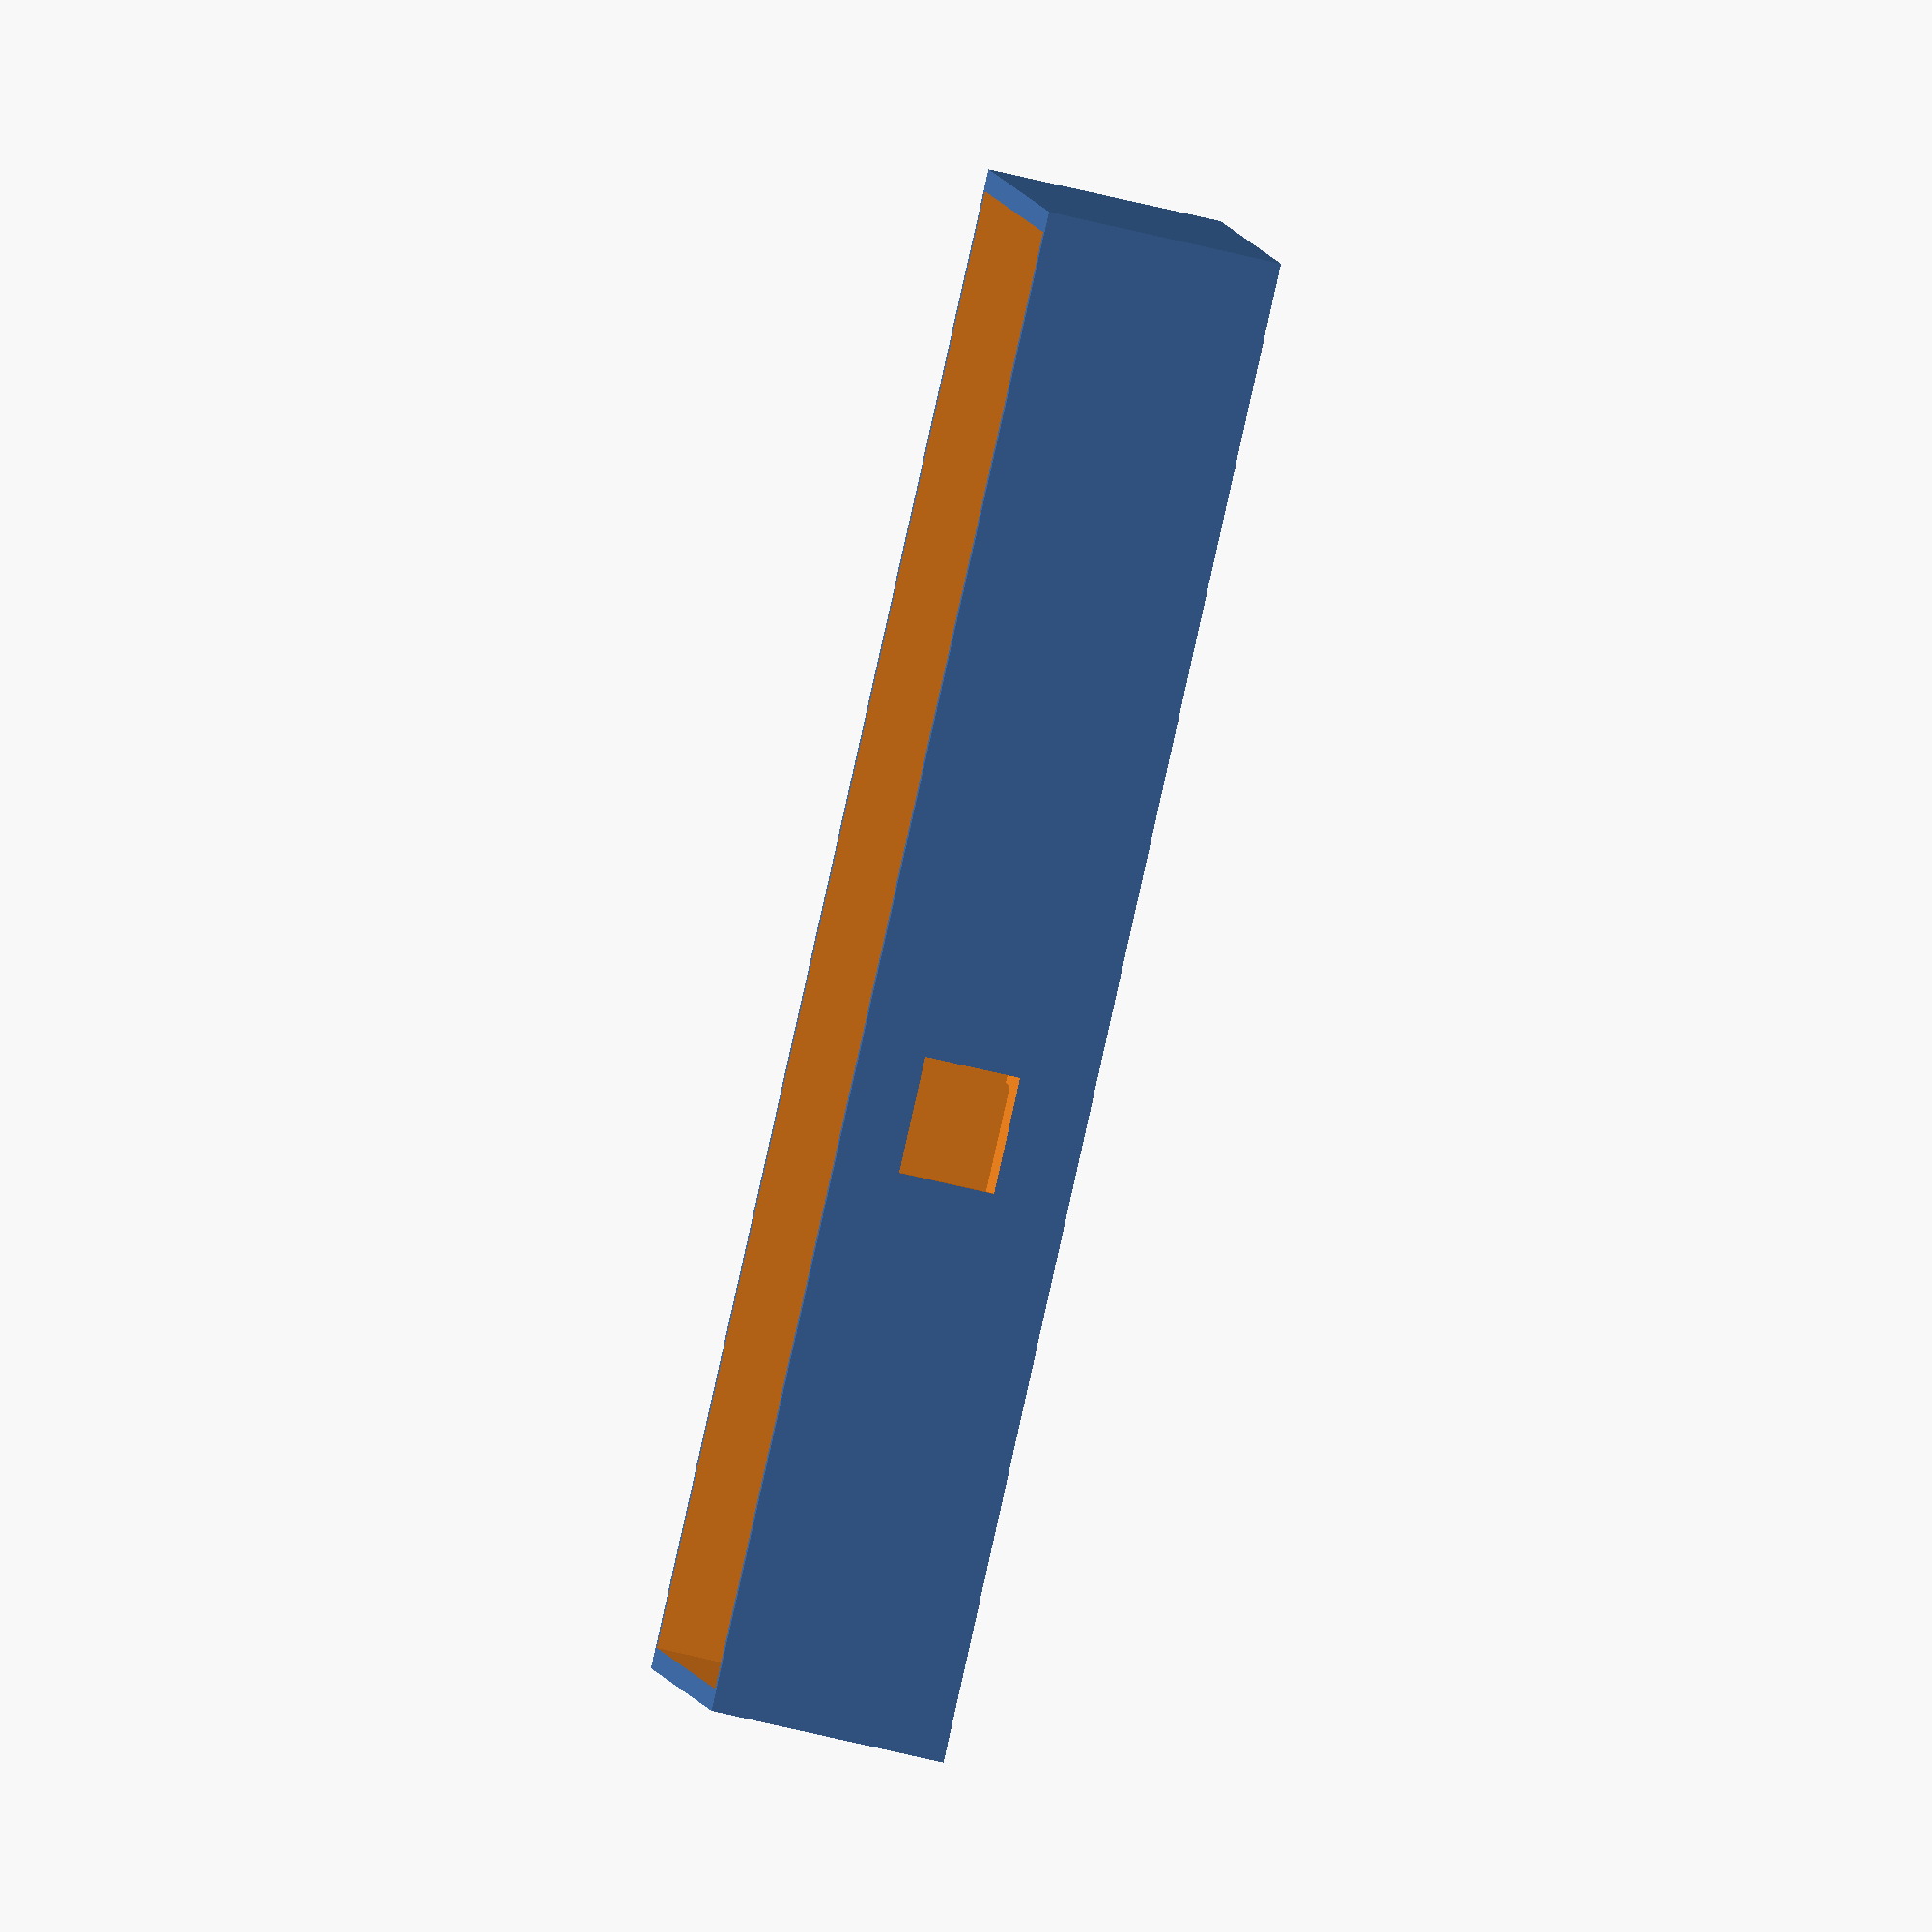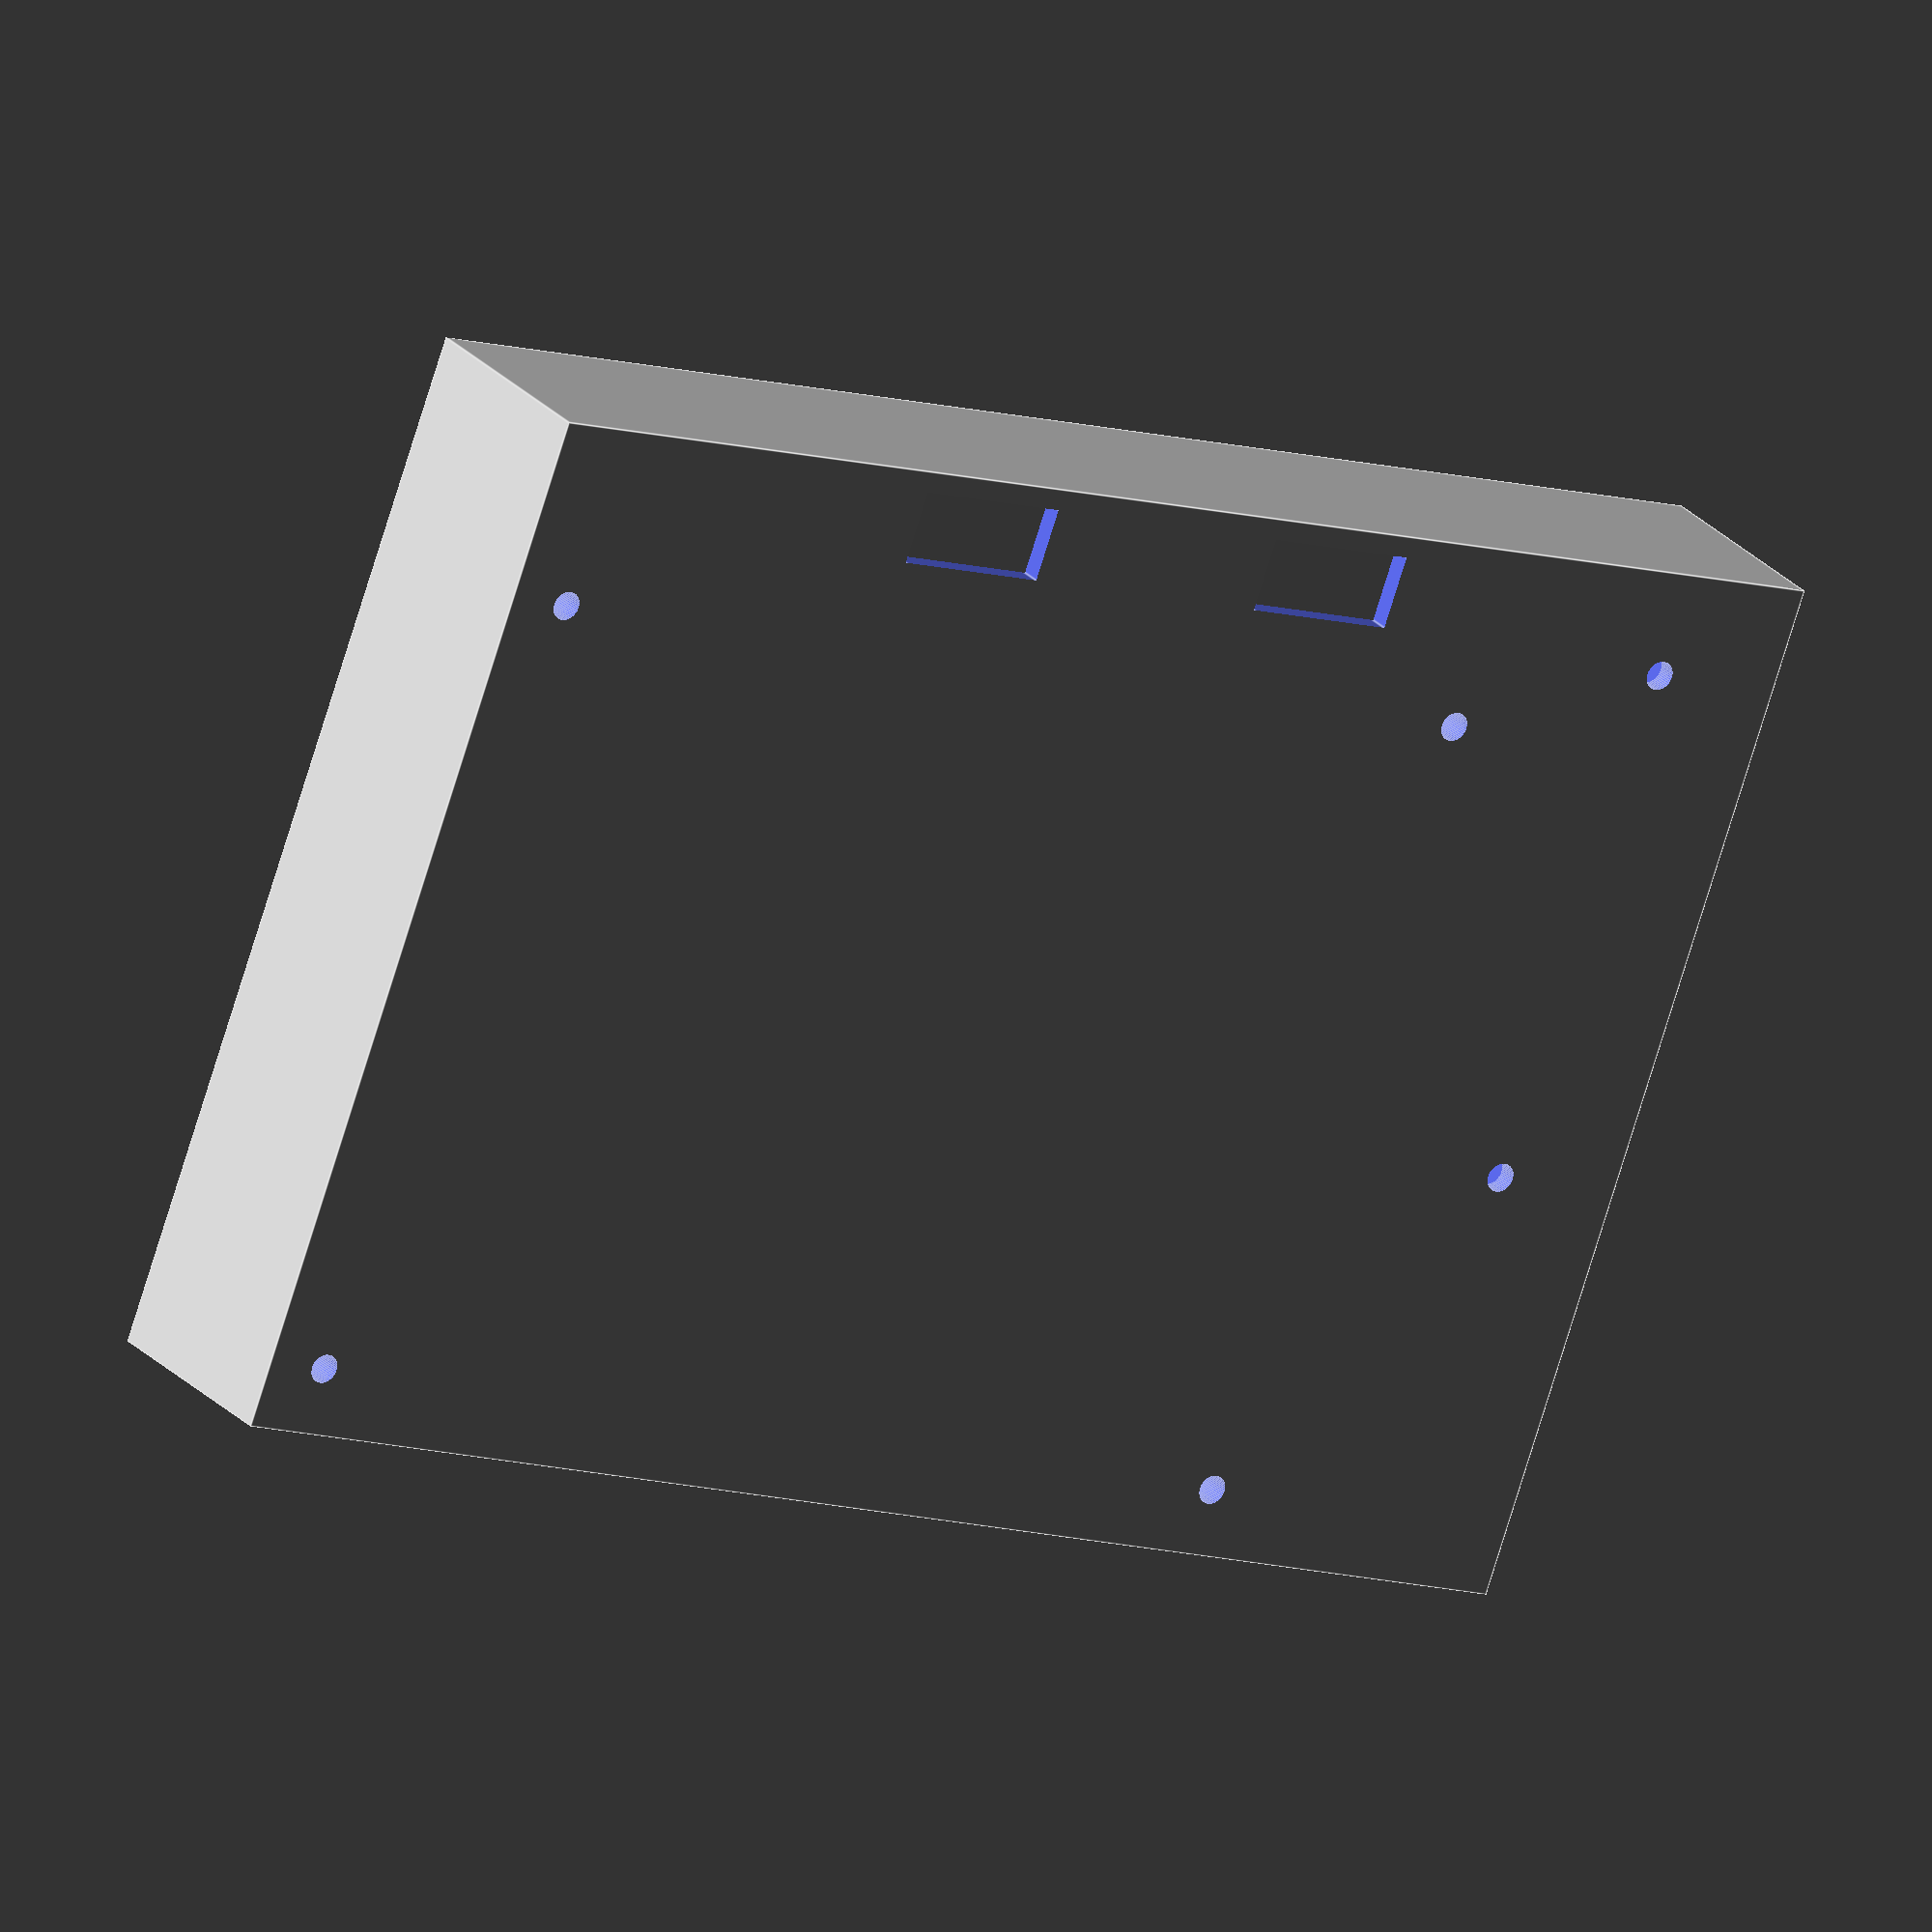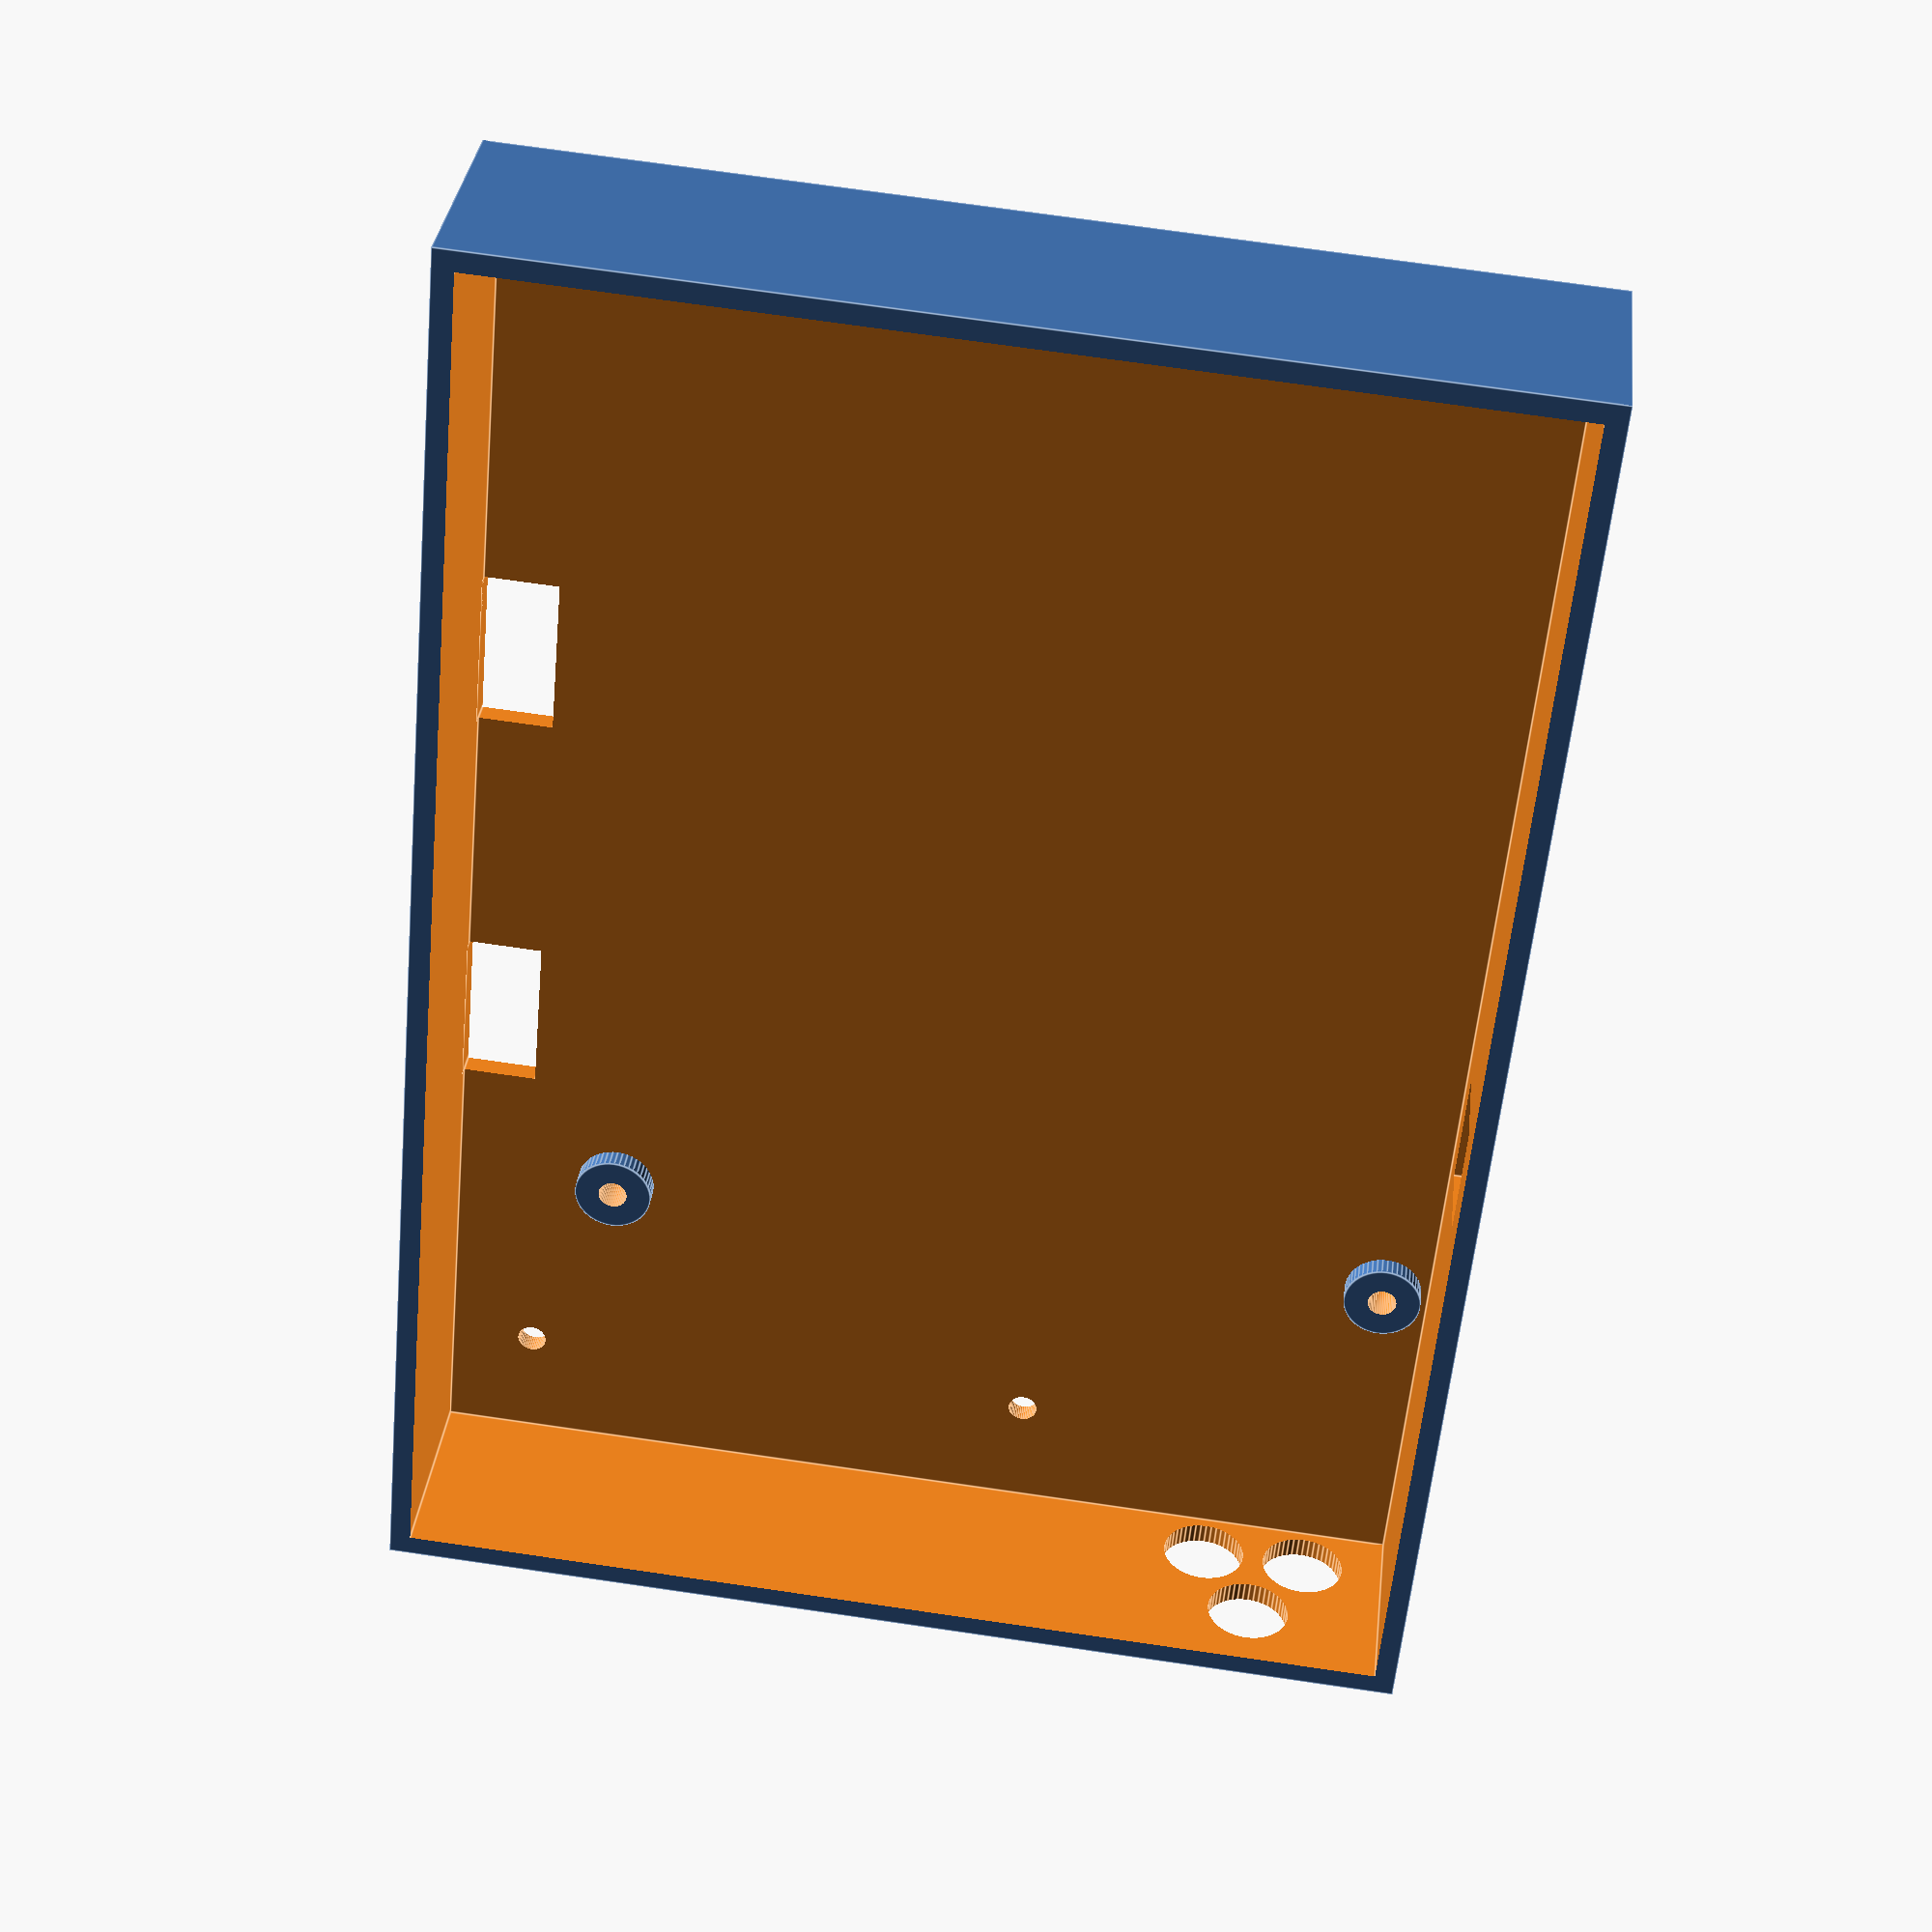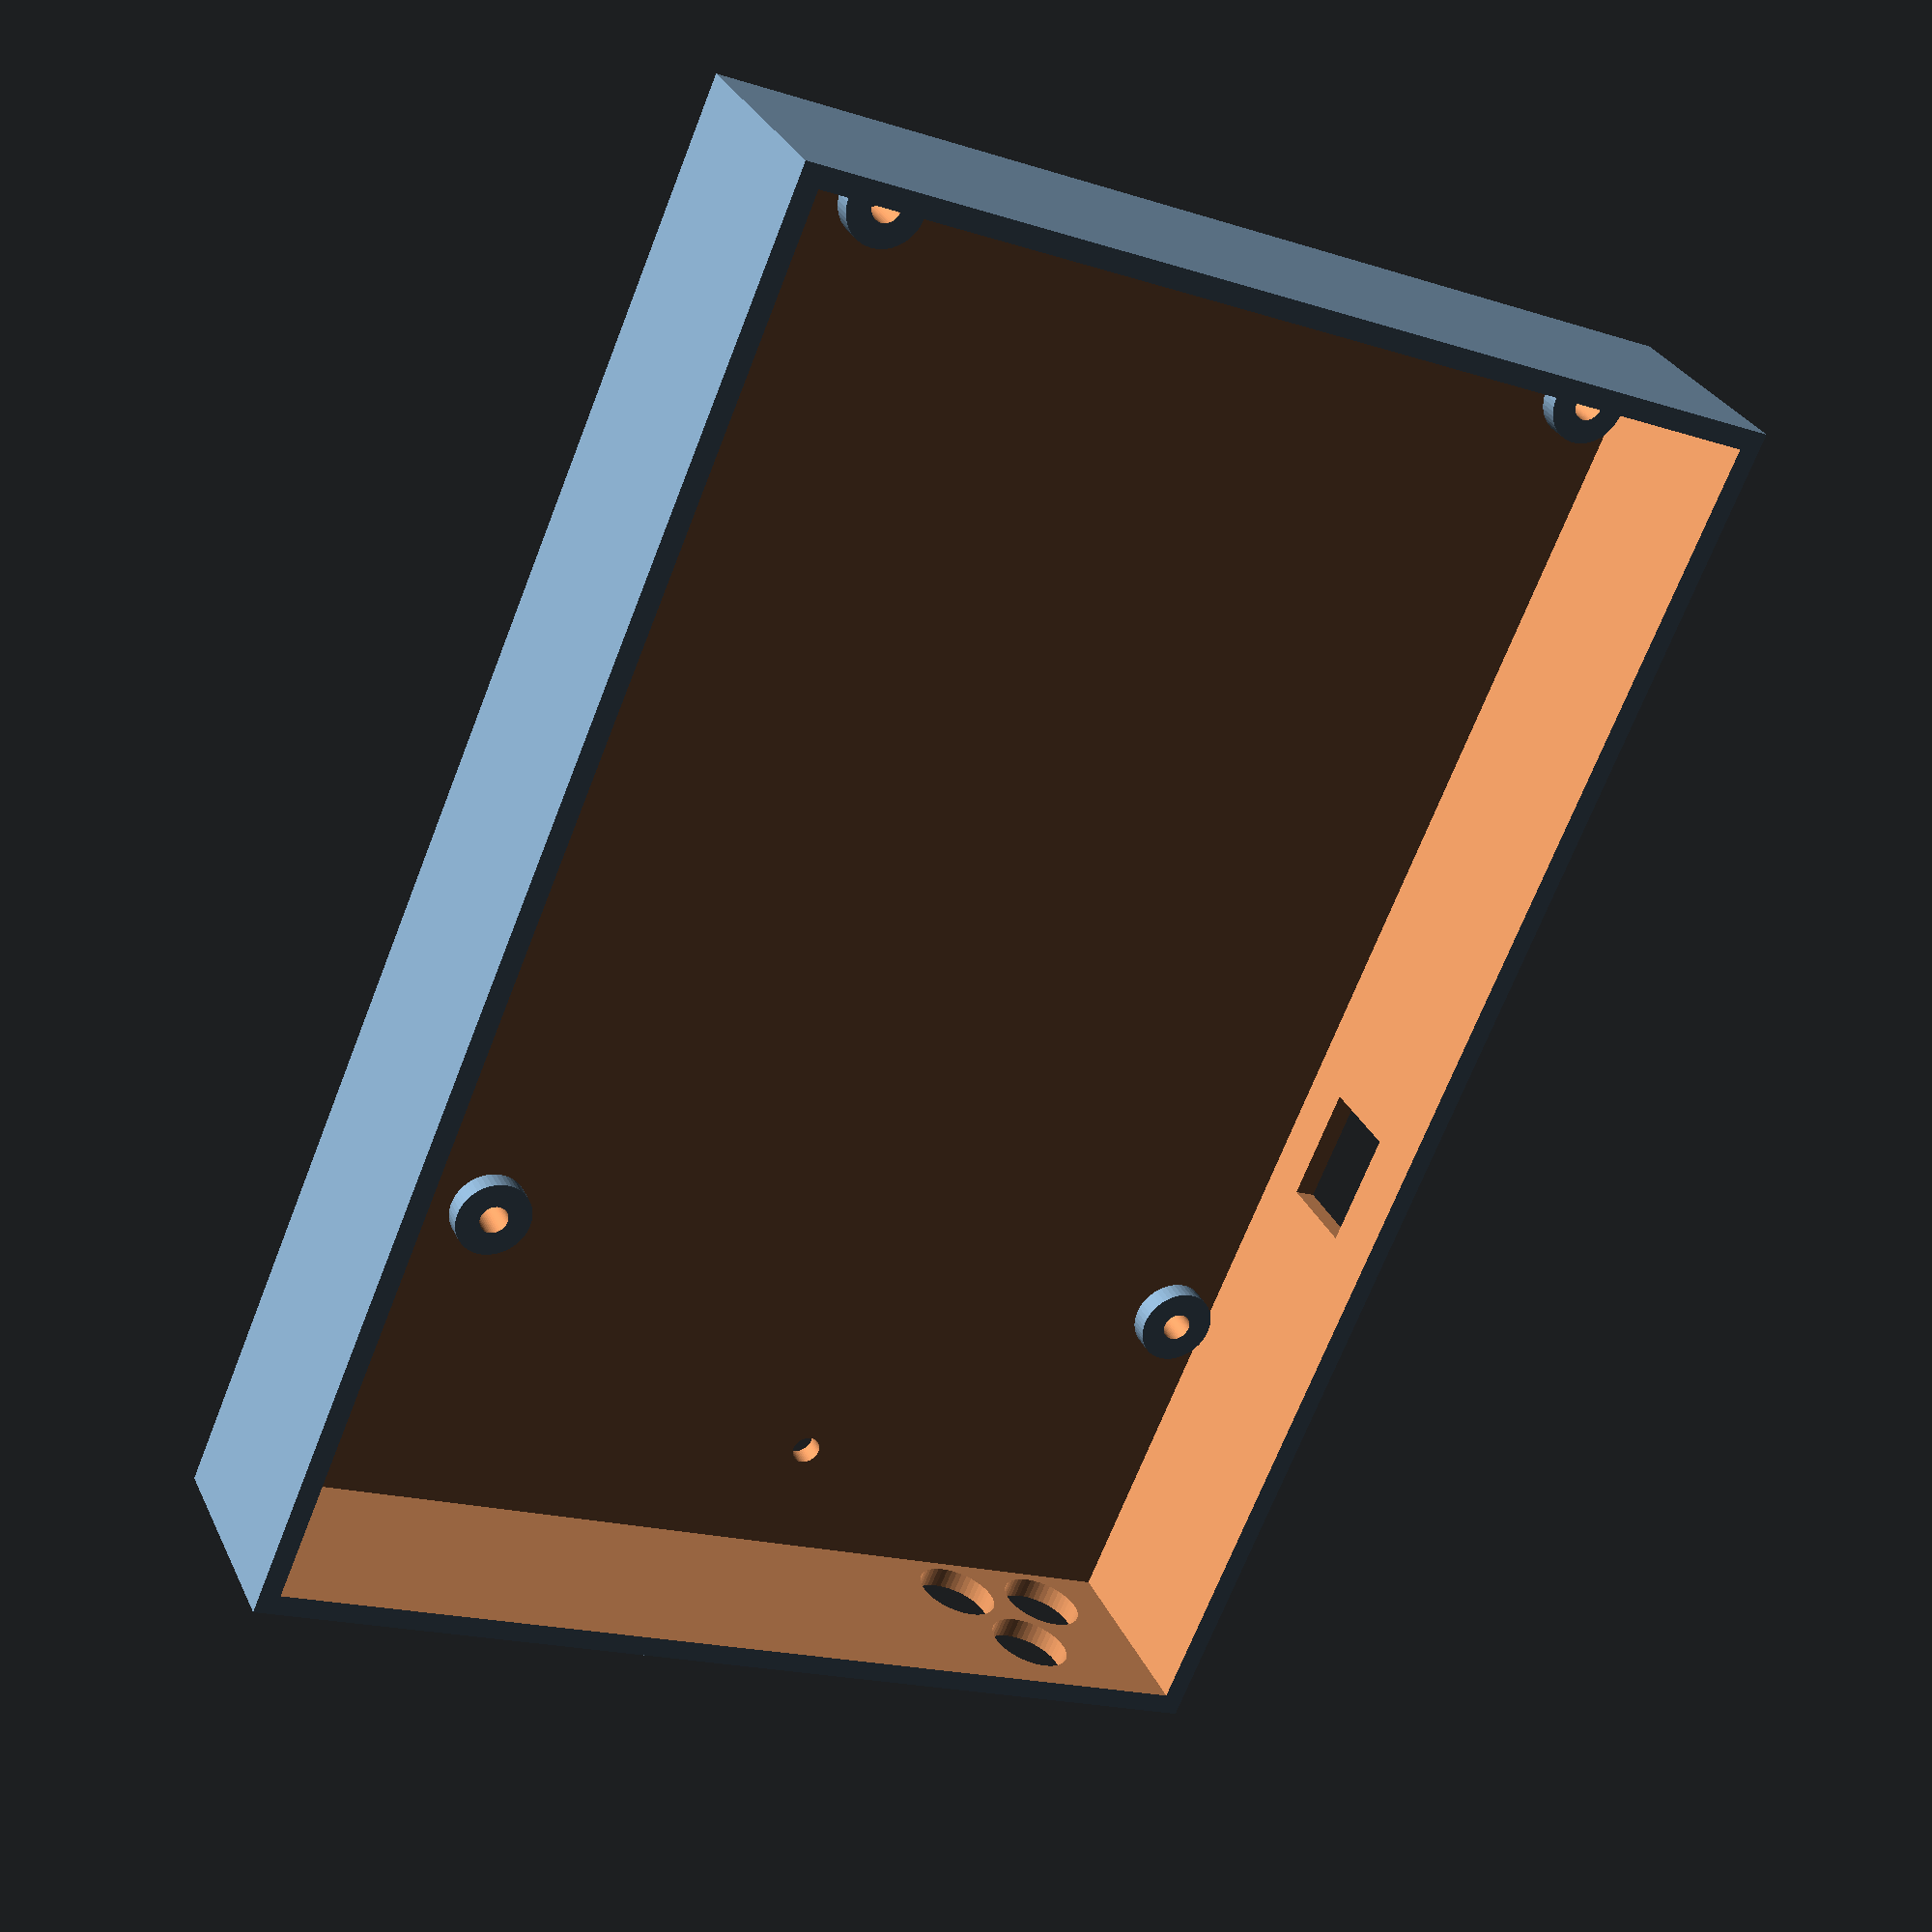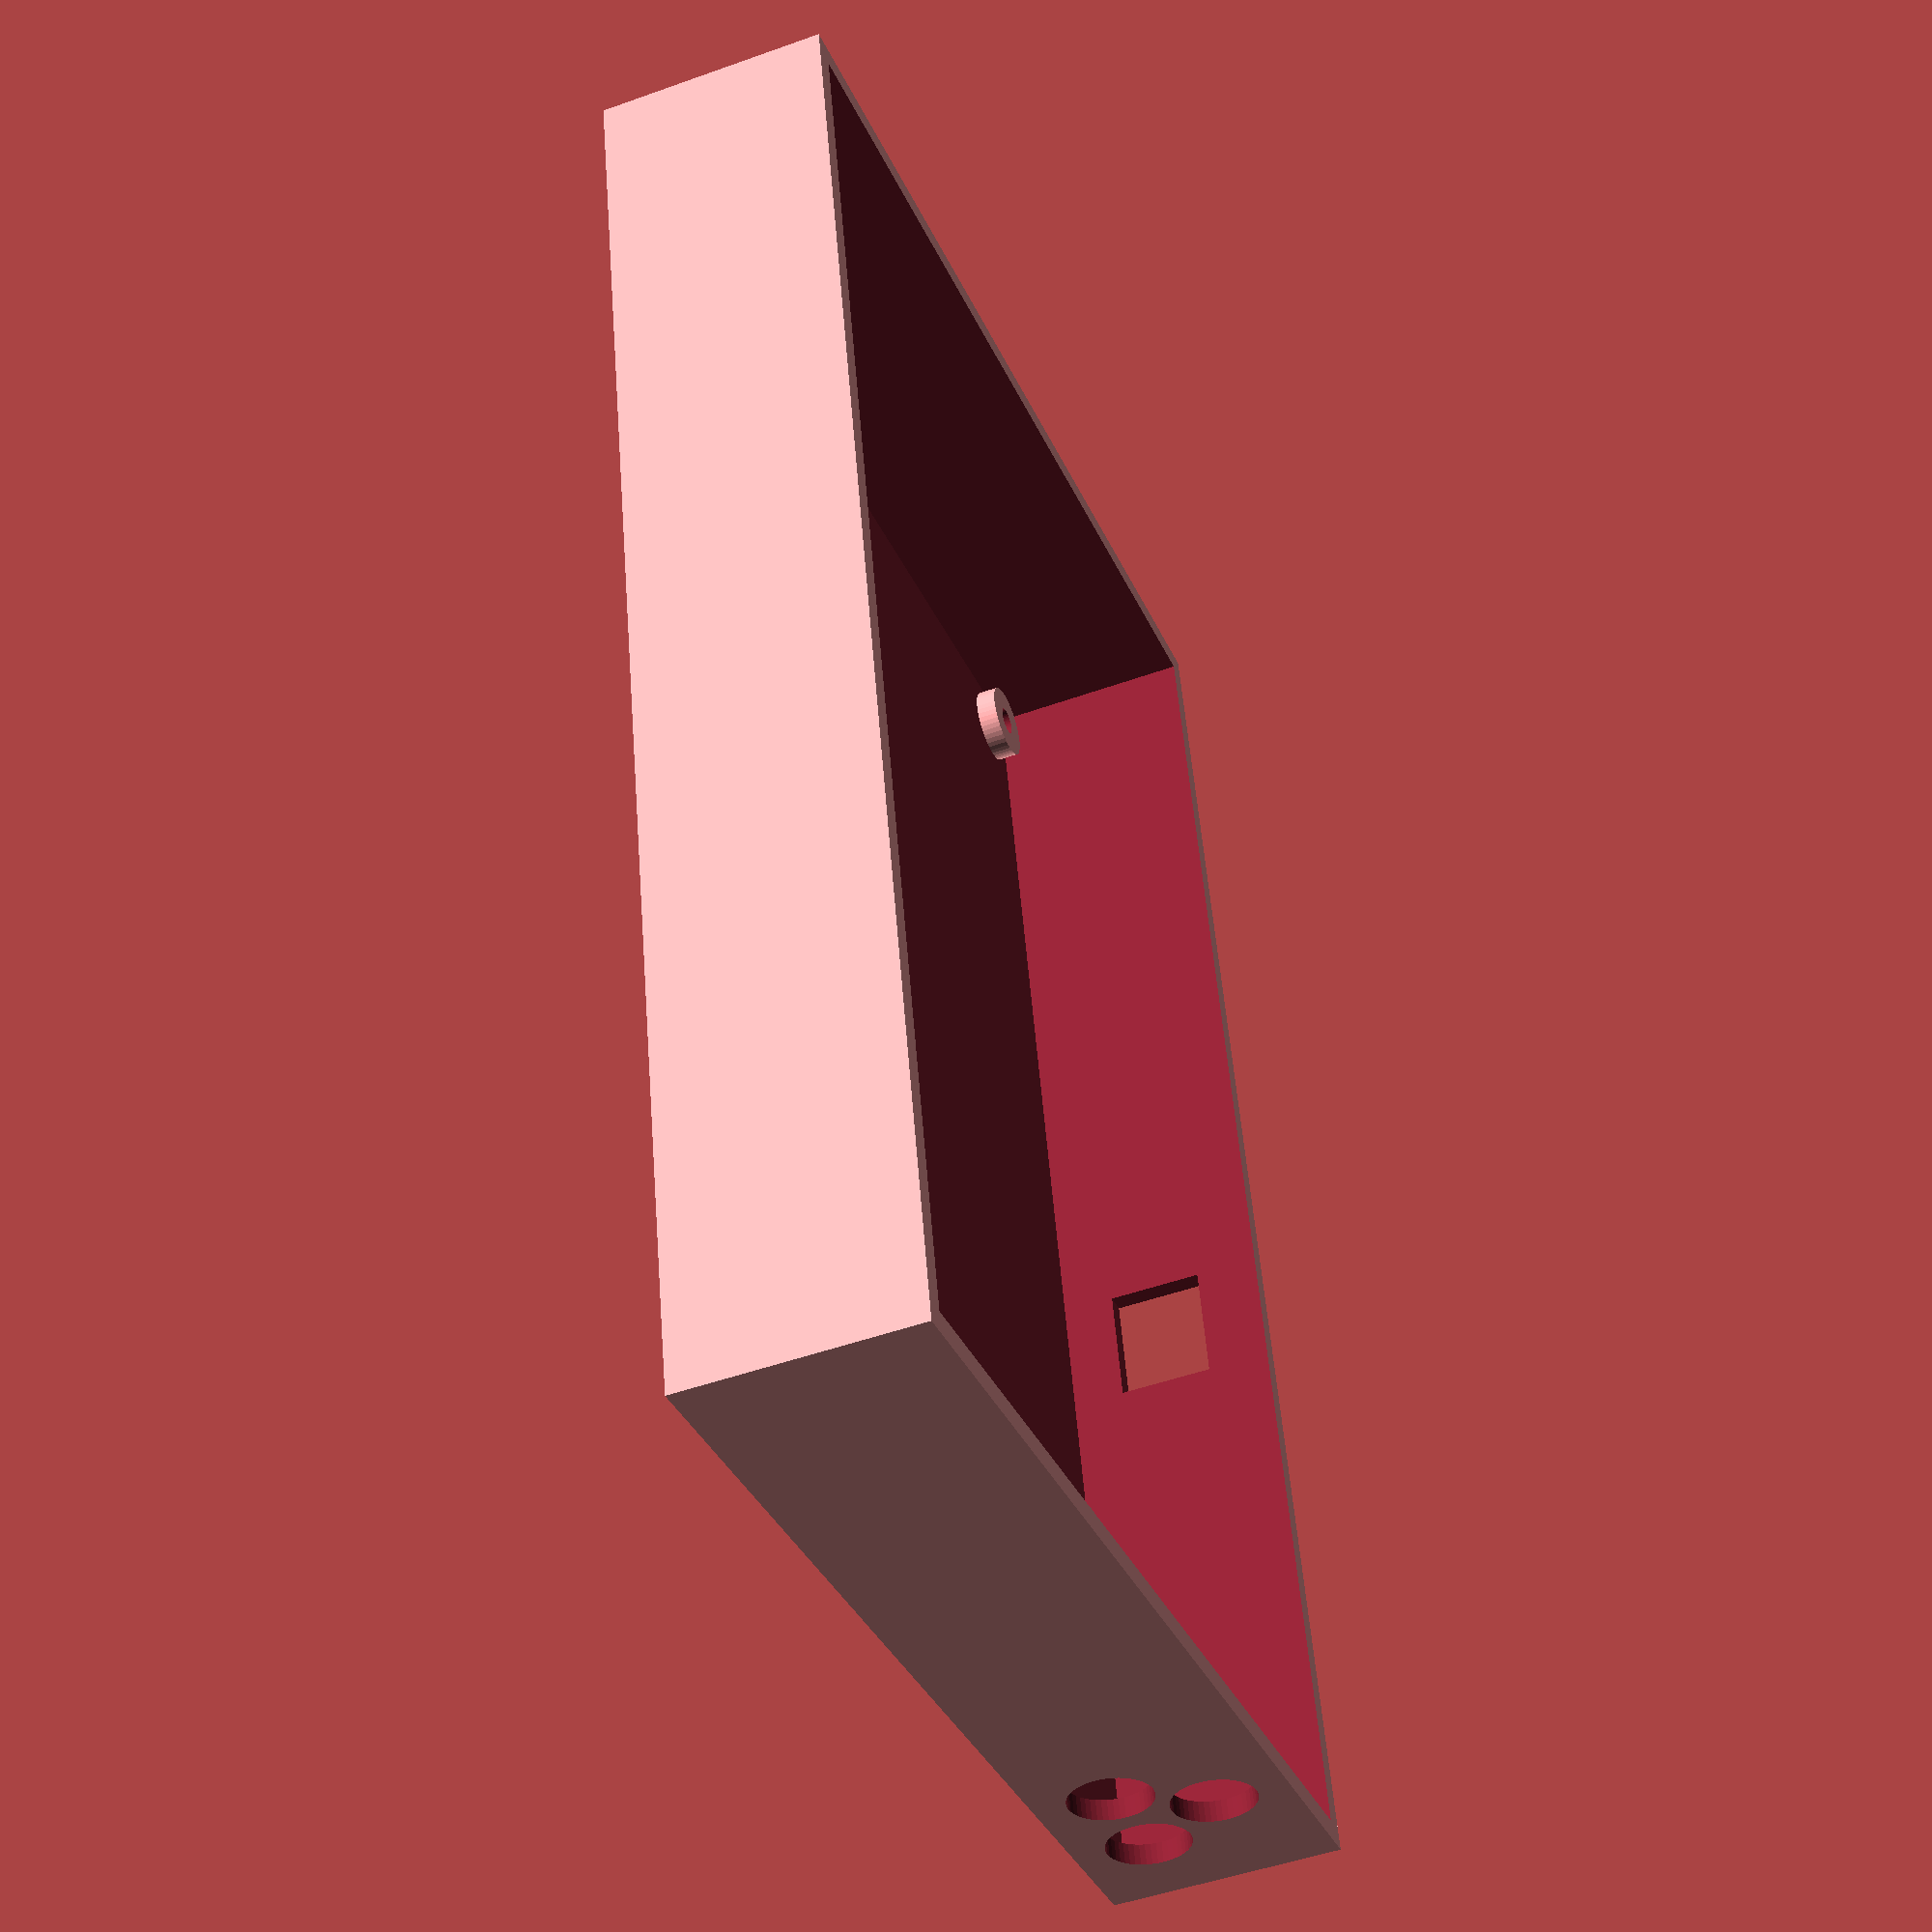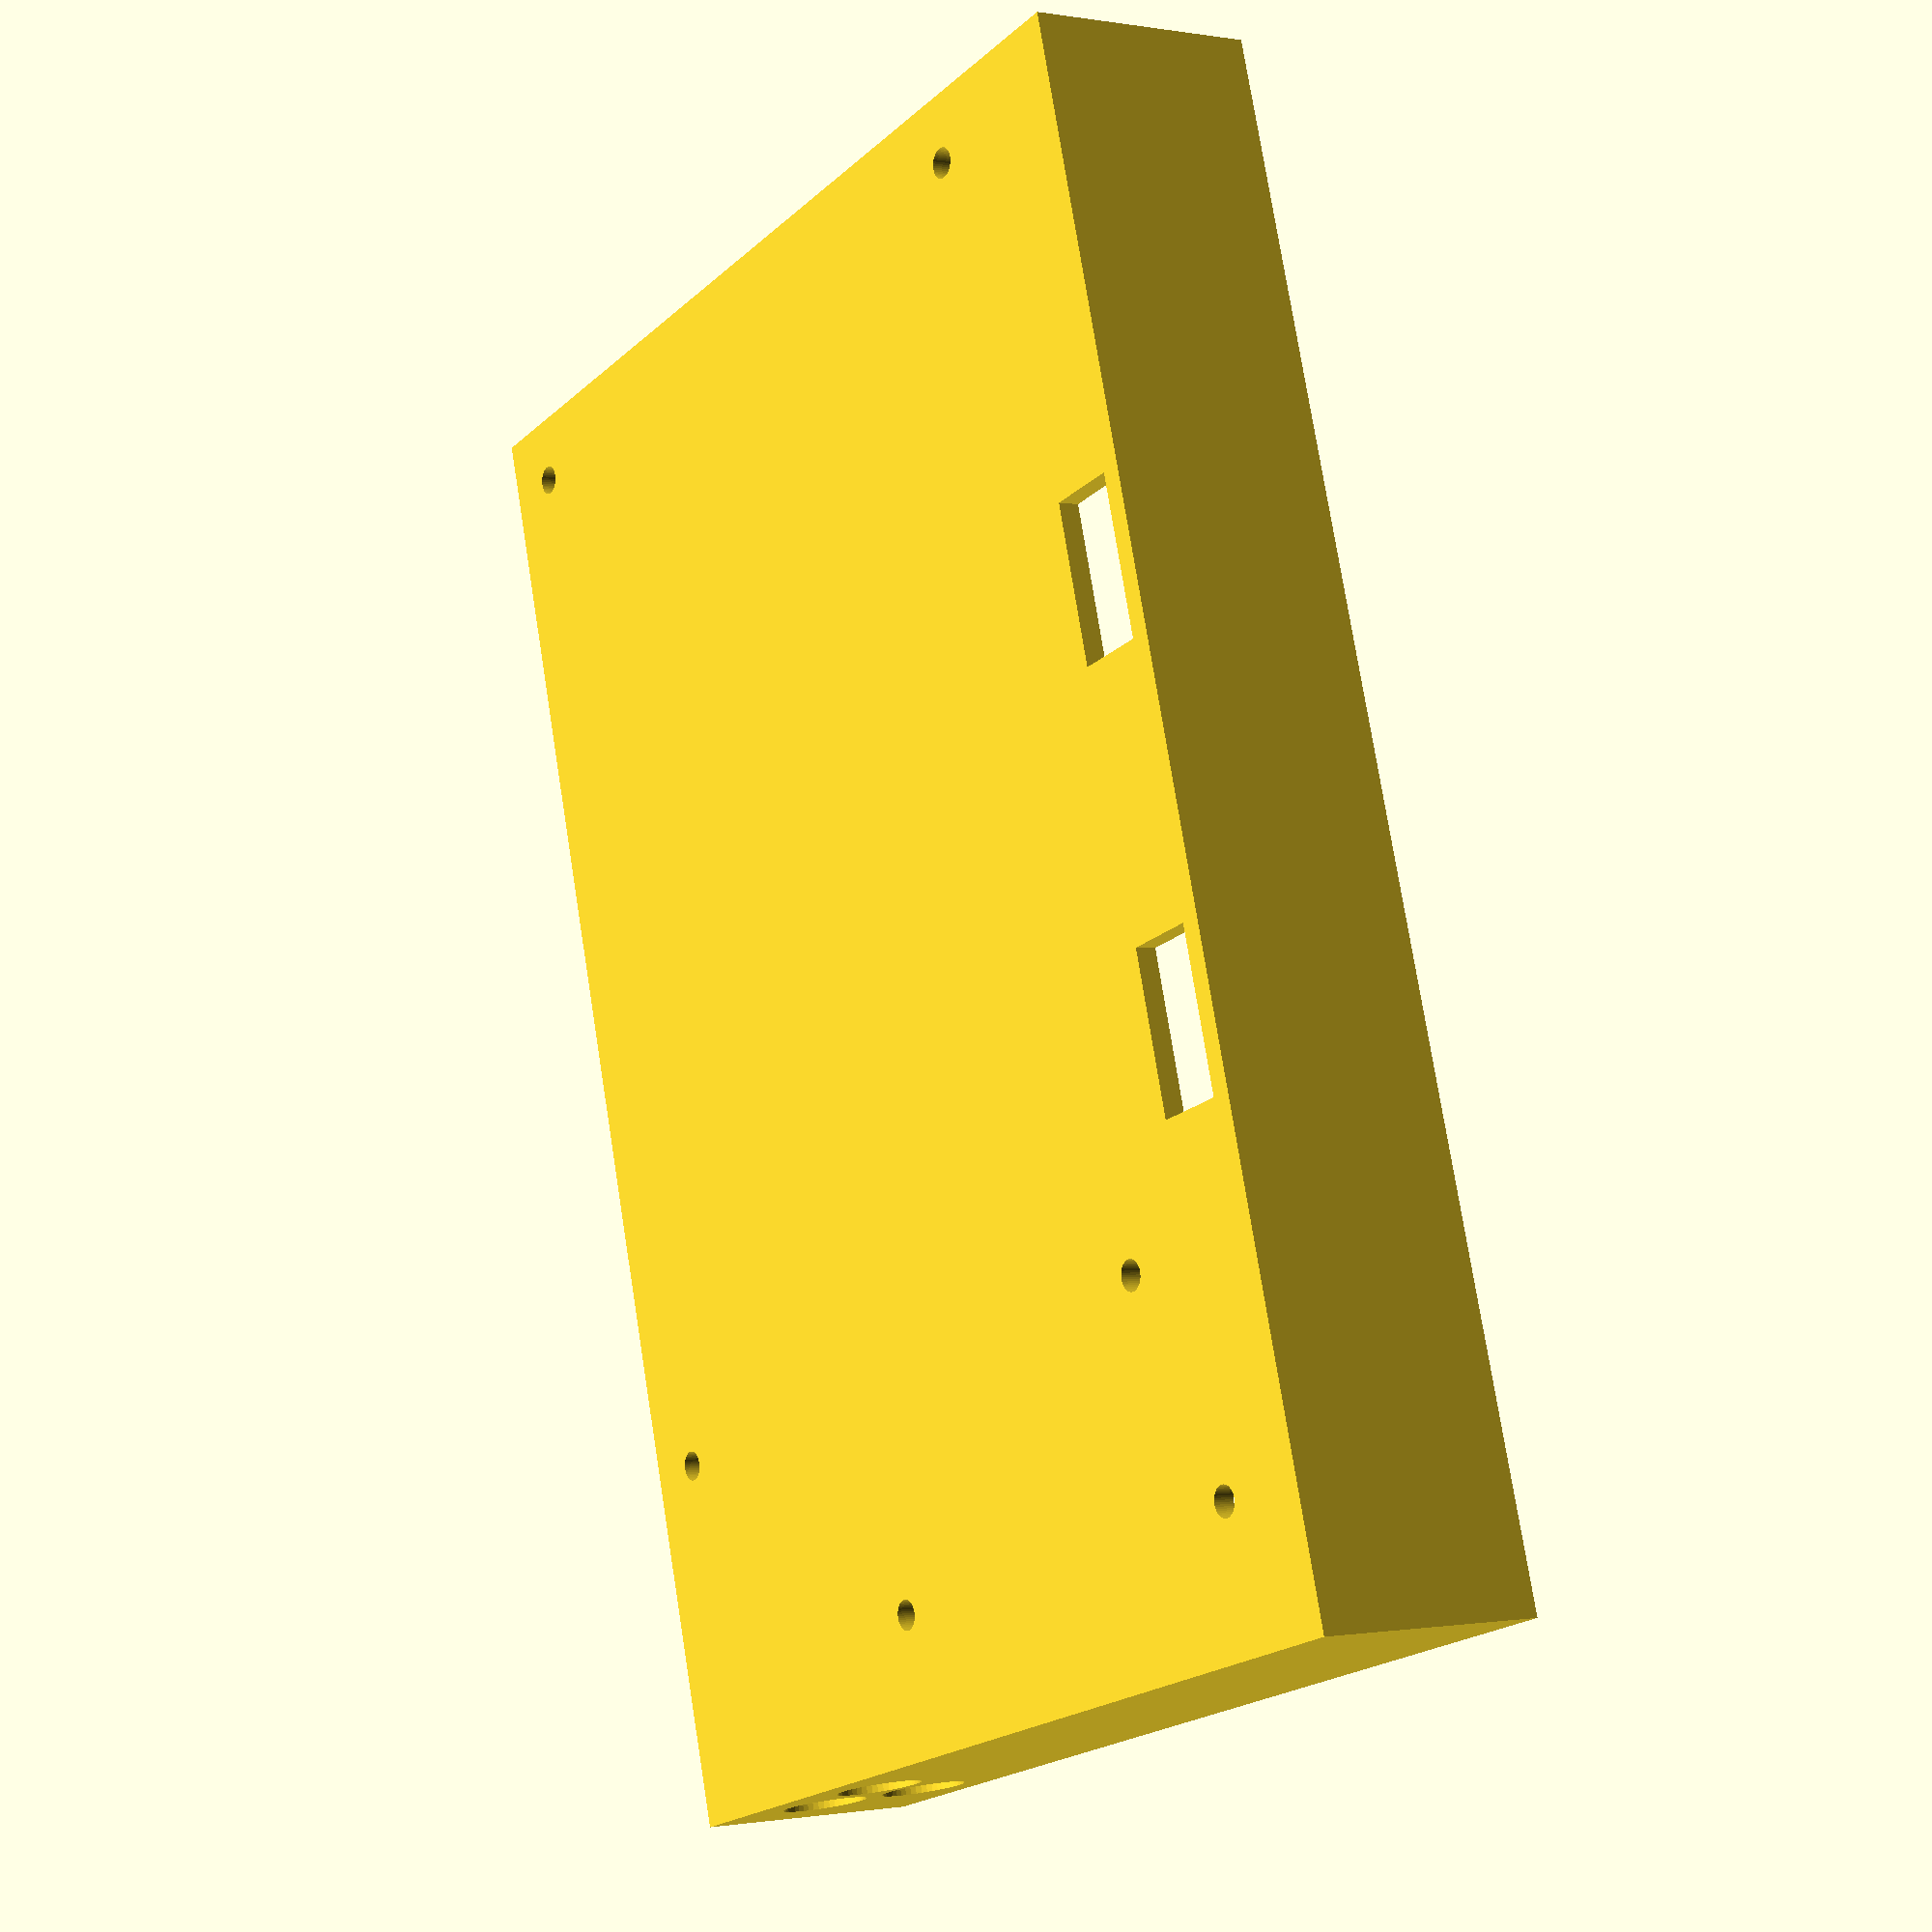
<openscad>
$fn = 48;

difference() {
	union() {
		difference() {
			cube(size = [142, 100, 22]);
			translate(v = [2, 2, 2]) {
				cube(size = [138, 96, 22]);
			}
		}
		translate(v = [33.8500000000, 6.4500000000, 2]) {
			union() {
				translate(v = [0, 0, -1]) {
					cylinder(d = 7.5000000000, h = 3);
				}
				translate(v = [0, 76, -1]) {
					cylinder(d = 7.5000000000, h = 3);
				}
				translate(v = [102, 76, -1]) {
					cylinder(d = 7.5000000000, h = 3);
				}
				translate(v = [102, 0, -1]) {
					cylinder(d = 7.5000000000, h = 3);
				}
			}
		}
	}
	union() {
		translate(v = [33.8500000000, 6.4500000000, 0]) {
			translate(v = [0, 0, -1]) {
				cylinder(d = 2.8000000000, h = 10);
			}
			translate(v = [0, 76, -1]) {
				cylinder(d = 2.8000000000, h = 10);
			}
			translate(v = [102, 76, -1]) {
				cylinder(d = 2.8000000000, h = 10);
			}
			translate(v = [102, 0, -1]) {
				cylinder(d = 2.8000000000, h = 10);
			}
		}
		translate(v = [52.3000000000, -1, 7]) {
			cube(size = [11, 4, 9]);
		}
		translate(v = [45, 91, -1]) {
			cube(size = [15, 7, 4]);
		}
		translate(v = [85, 91, -1]) {
			cube(size = [15, 7, 4]);
		}
		translate(v = [3, 10, 7]) {
			rotate(a = [0, -90, 0]) {
				cylinder(d = 8, h = 4);
			}
		}
		translate(v = [3, 20, 7]) {
			rotate(a = [0, -90, 0]) {
				cylinder(d = 8, h = 4);
			}
		}
		translate(v = [3, 15, 15]) {
			rotate(a = [0, -90, 0]) {
				cylinder(d = 8, h = 4);
			}
		}
		translate(v = [13, 40, -1]) {
			translate(v = [0, 0, 0]) {
				cylinder(d = 2.8000000000, h = 10);
			}
			translate(v = [0, 50, 0]) {
				cylinder(d = 2.8000000000, h = 10);
			}
		}
	}
}
/***********************************************
*********      SolidPython code:      **********
************************************************
 
#! /usr/bin/env python
# -*- coding: utf-8 -*-
from __future__ import division
import os
import sys

from solid import *
from solid.utils import *

SEGMENTS = 48

stand_diameter = 7.5
stand_height = 3

mks_stands = (
    translate([0, 0,-1])(cylinder(d = stand_diameter, h = stand_height)) + 
    translate([0, 76, -1])(cylinder(d = stand_diameter, h = stand_height)) + 
    translate([102, 76, -1])(cylinder(d = stand_diameter, h = stand_height)) + 
    translate([102, 0, -1])(cylinder(d = stand_diameter, h = stand_height))
)

stand_holes = (
  translate([0, 0,-1])(cylinder(d=2.8, h=10)),
  translate([0, 76, -1])(cylinder(d=2.8, h=10)),
  translate([102, 76, -1])(cylinder(d=2.8, h=10)),
  translate([102, 0, -1])(cylinder(d=2.8, h=10)) 
)

fan_holes = (
  translate([0, 0, 0])(cylinder(d=2.8, h=10)),
  translate([0, 50, 0])(cylinder(d=2.8, h=10))
)

box_x = 142
box_y = 100
box_z = 22 # 47 min
wall_width = 2

usb_hole = cube(size = [11, wall_width + 2, 9])
stepper_hole = cube(size = [15, 7, wall_width + 2])
power_hole = rotate([0, -90, 0])(cylinder(d=8, h=wall_width + 2))

holes = (
  translate([30.1 + stand_diameter/2, 2.7 + stand_diameter / 2, 0])(stand_holes) +
  translate([30.1 + 22.2, -1, wall_width + stand_height + 2])(usb_hole) +
  translate([45, box_y - wall_width - 7, -1])(stepper_hole) +
  translate([85, box_y - wall_width - 7, -1])(stepper_hole) +
  translate([wall_width + 1, 10, wall_width + stand_height + 2])(power_hole) +
  translate([wall_width + 1, 20, wall_width + stand_height + 2])(power_hole) +
  translate([wall_width + 1, 15, wall_width + stand_height + 10])(power_hole) +
  translate([13, 40, -1])(fan_holes)
)

box_base = cube(size = [box_x, box_y, box_z]) - translate([wall_width, wall_width, wall_width])( 
        cube(size = [
          box_x - wall_width * 2, 
          box_y - wall_width * 2, 
          box_z
        ]))

box_with_stands = box_base + translate([30.1 + stand_diameter/2, 2.7 + stand_diameter / 2, wall_width])(mks_stands)

box = box_with_stands - holes

if __name__ == '__main__':
    out_dir = sys.argv[1] if len(sys.argv) > 1 else os.curdir
    file_out = os.path.join(out_dir, 'case.scad')

    a = box

    print("%(__file__)s: SCAD file written to: \n%(file_out)s" % vars())

    # Adding the file_header argument as shown allows you to change
    # the detail of arcs by changing the SEGMENTS variable.  This can
    # be expensive when making lots of small curves, but is otherwise
    # useful.
    scad_render_to_file(a, file_out, file_header='$fn = %s;' % SEGMENTS) 
 
************************************************/

</openscad>
<views>
elev=253.8 azim=165.7 roll=103.1 proj=o view=wireframe
elev=155.3 azim=159.9 roll=31.1 proj=o view=edges
elev=146.7 azim=95.2 roll=173.6 proj=p view=edges
elev=149.9 azim=113.0 roll=201.7 proj=p view=solid
elev=48.1 azim=258.0 roll=292.0 proj=p view=wireframe
elev=0.6 azim=286.5 roll=236.5 proj=p view=wireframe
</views>
